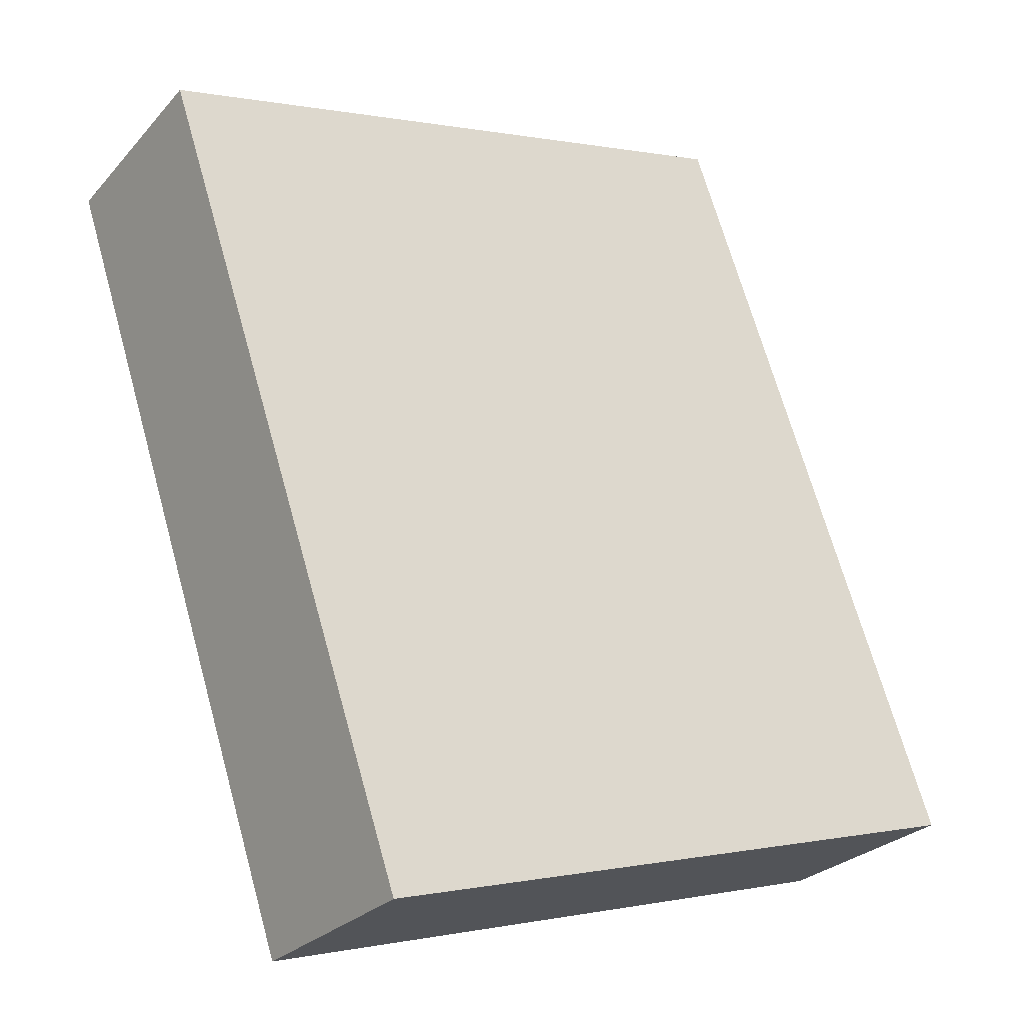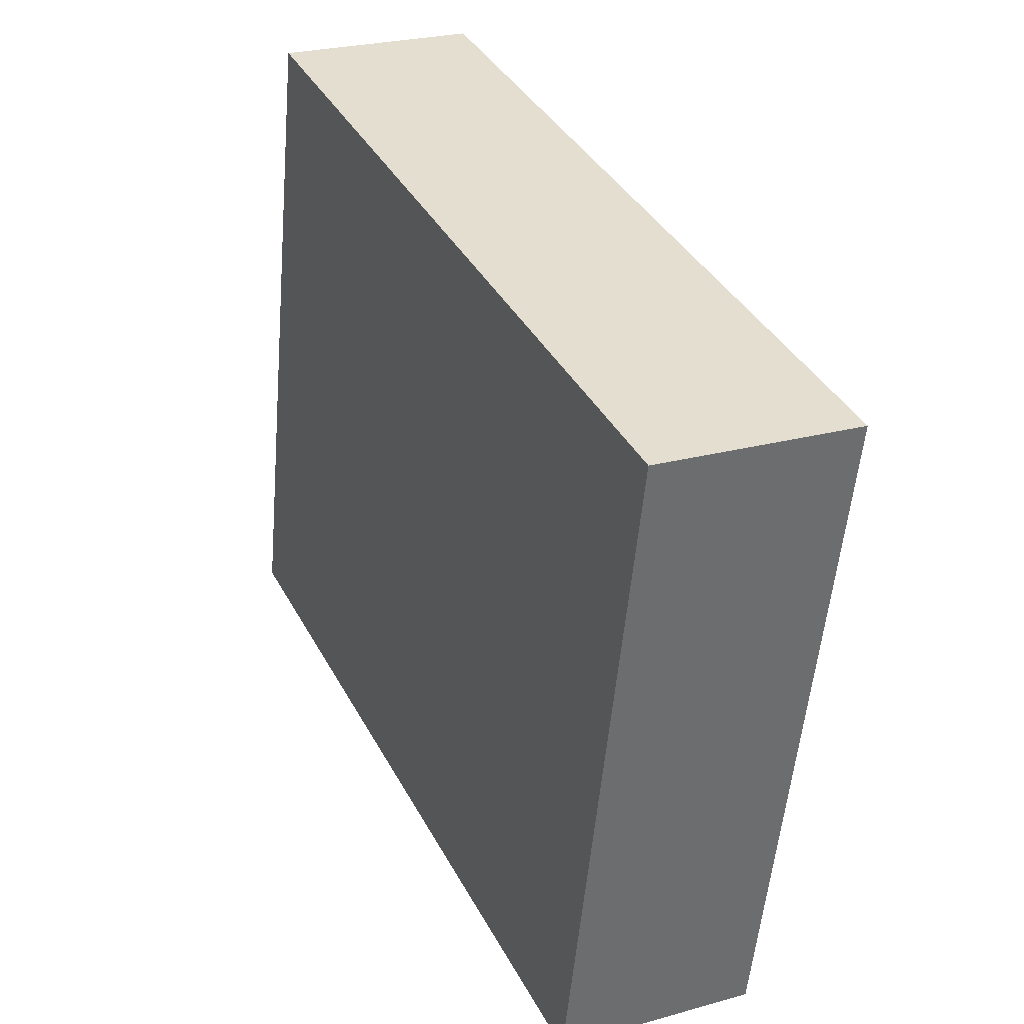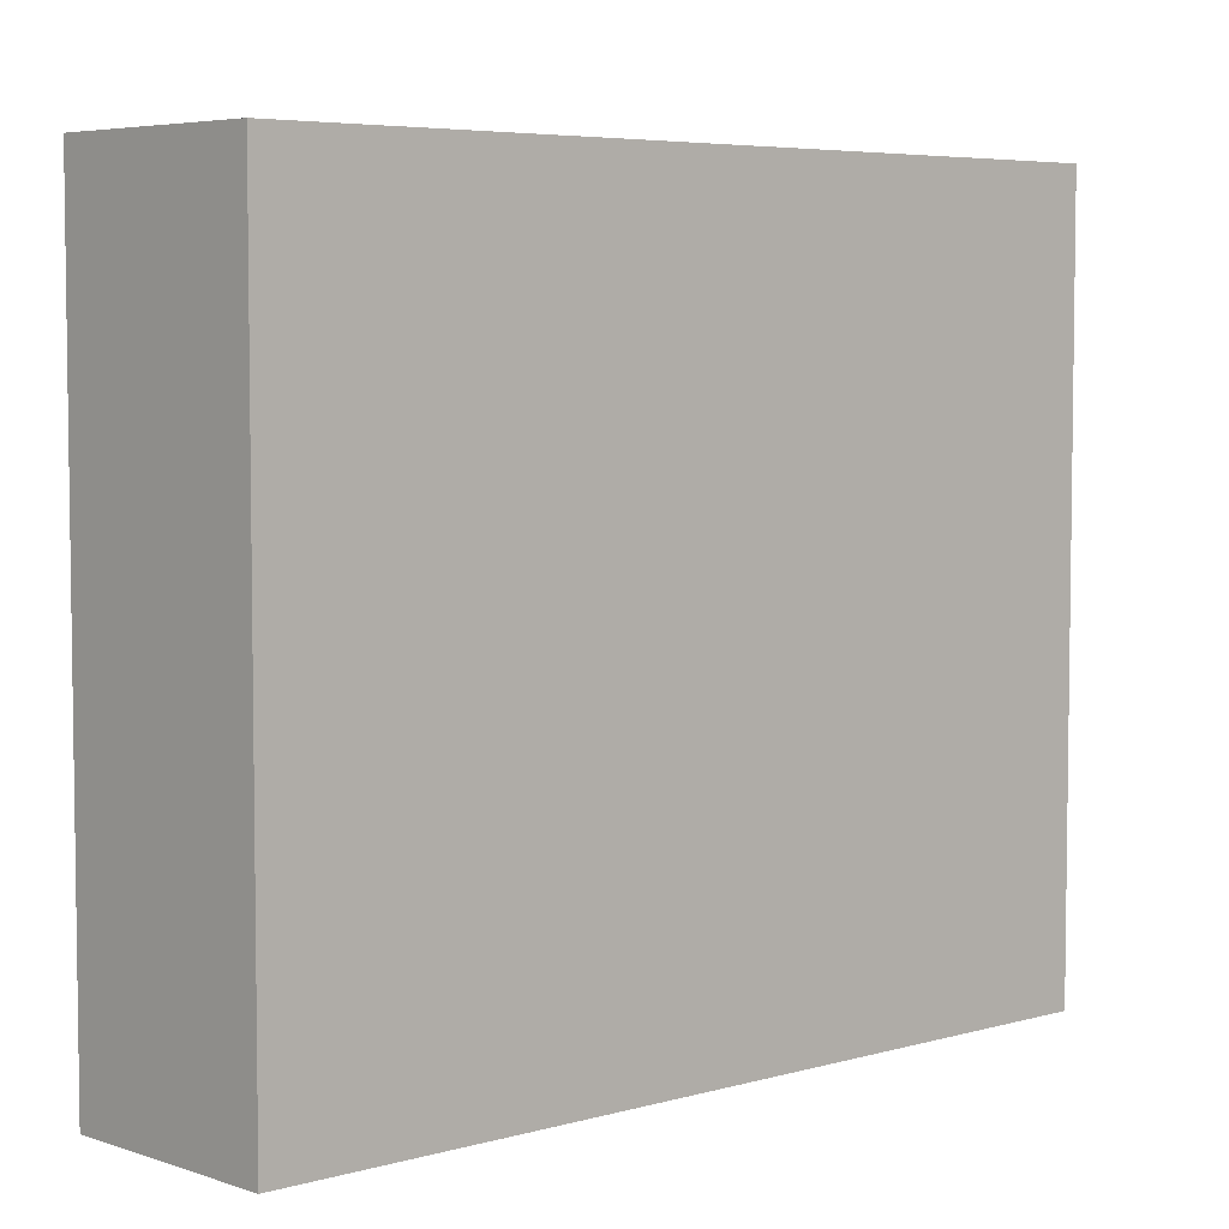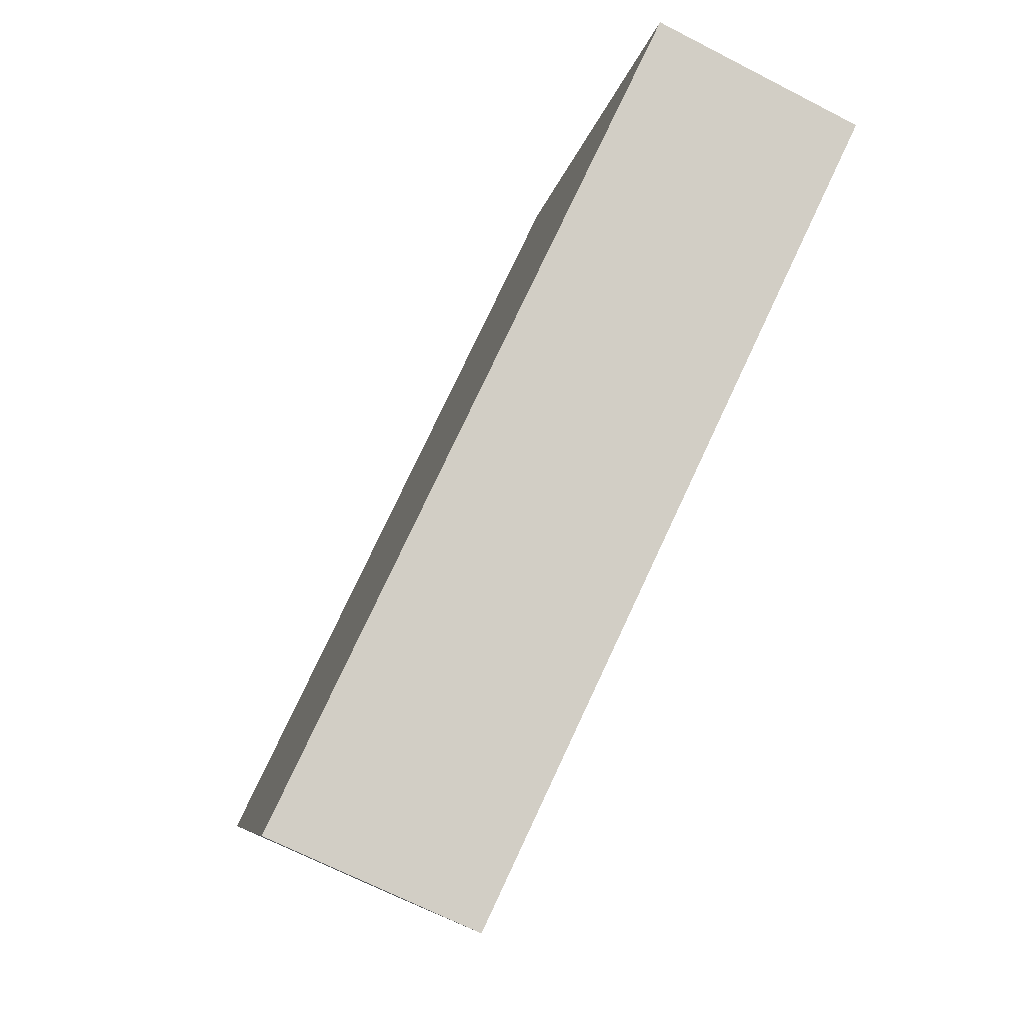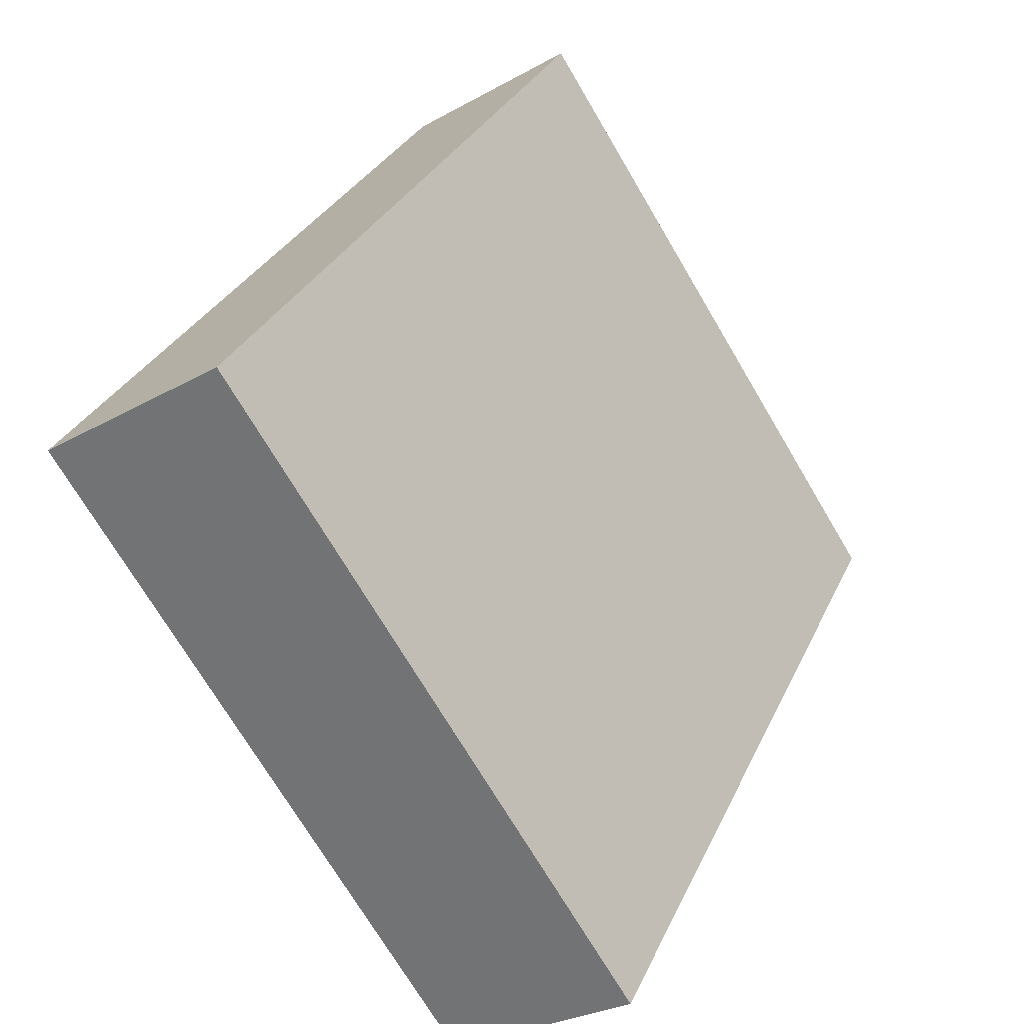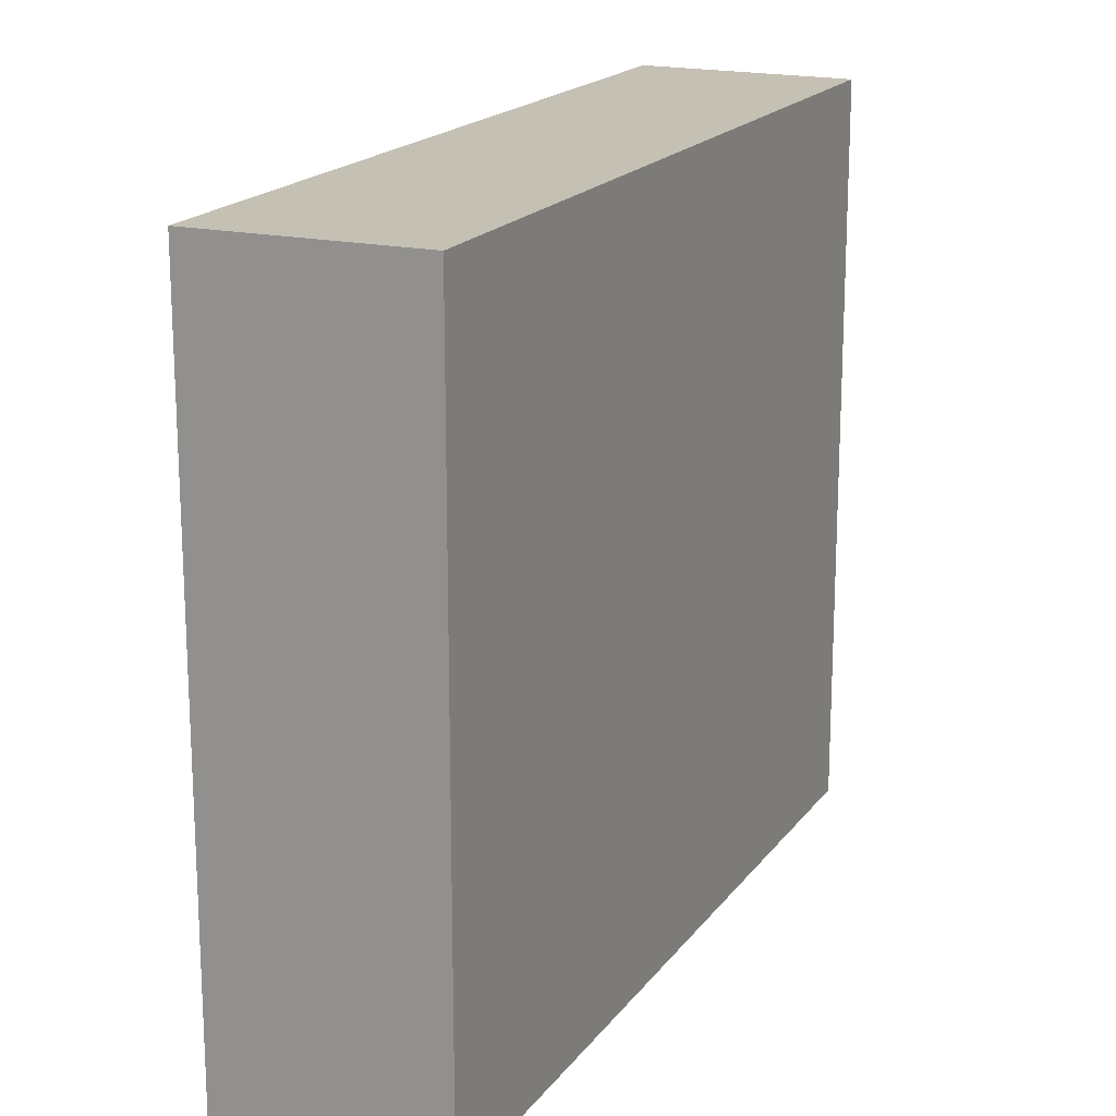
<metadata>
{"format":"obj","ext":"obj","renderer":"f3d","projection":"perspective","resolution":1024,"background":"white","views":[{"elev":0.2,"azim":51.0,"up":"+Z"},{"elev":-54.5,"azim":-5.0,"up":"+Z"},{"elev":5.3,"azim":-157.3,"up":"+Y"},{"elev":-7.3,"azim":171.3,"up":"+Z"},{"elev":-72.2,"azim":-149.4,"up":"+Z"},{"elev":18.3,"azim":179.3,"up":"+Y"}]}
</metadata>
<code>
v  2.095 6.701 -4.407
v  5.19 6.701 -6.27
v  3.364 6.701 -7.075
v  0 6.701 4.103e-16
v  0.202 6.701 0.097
v  1.809 6.701 0.798
v  1.781 6.701 0.857
v  3.364 4.332e-16 -7.075
v  0 0 0
v  2.095 2.699e-16 -4.407
v  1.781 -5.248e-17 0.857
v  0.202 -5.94e-18 0.097
v  5.19 3.839e-16 -6.27
v  1.809 -4.886e-17 0.798
g defaultobject
f 1 2 3
f 2 1 4
f 2 4 5
f 2 5 6
f 6 5 7
f 8 1 3
f 1 8 4
f 4 8 9
f 9 8 10
f 9 5 4
f 5 9 7
f 7 9 11
f 11 9 12
f 11 6 7
f 6 11 2
f 2 11 13
f 13 11 14
f 13 3 2
f 3 13 8
f 10 12 9
f 12 10 11
f 11 10 14
f 14 10 13
f 13 10 8

</code>
